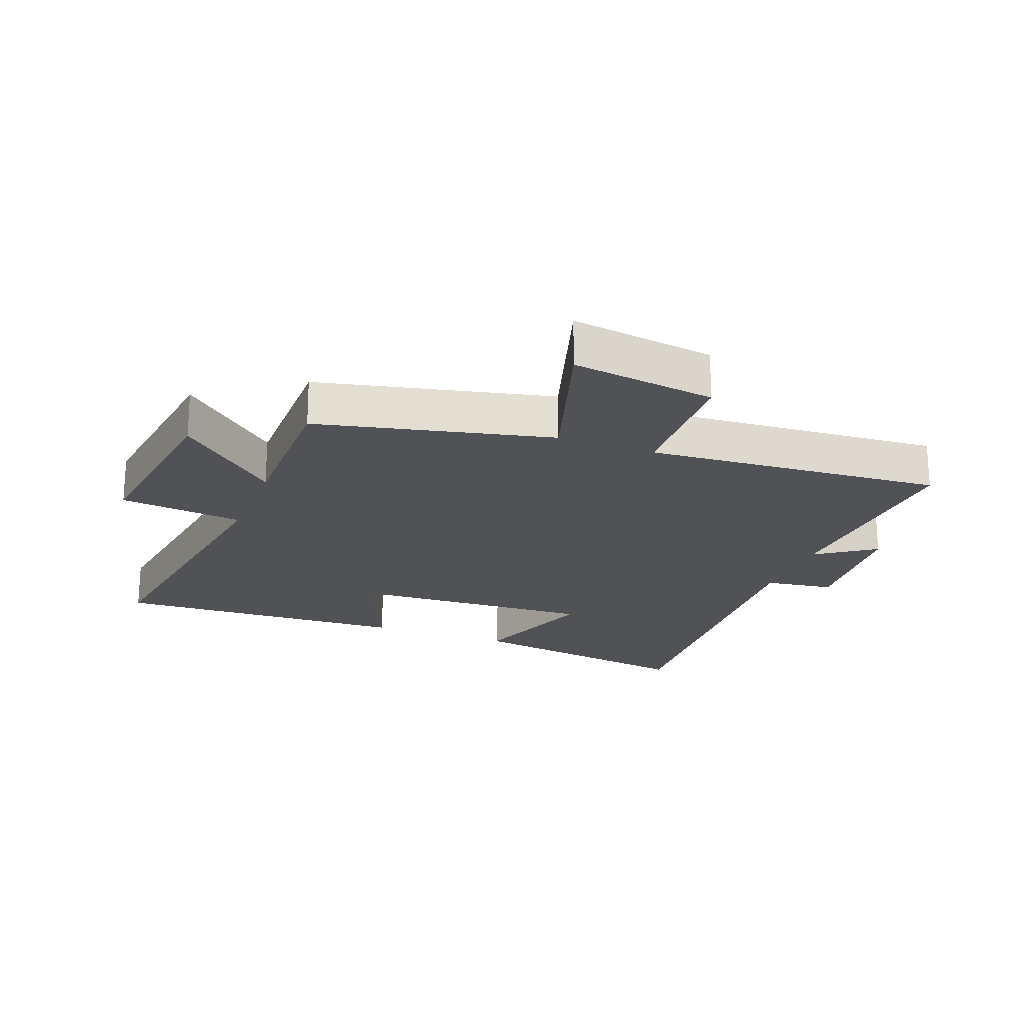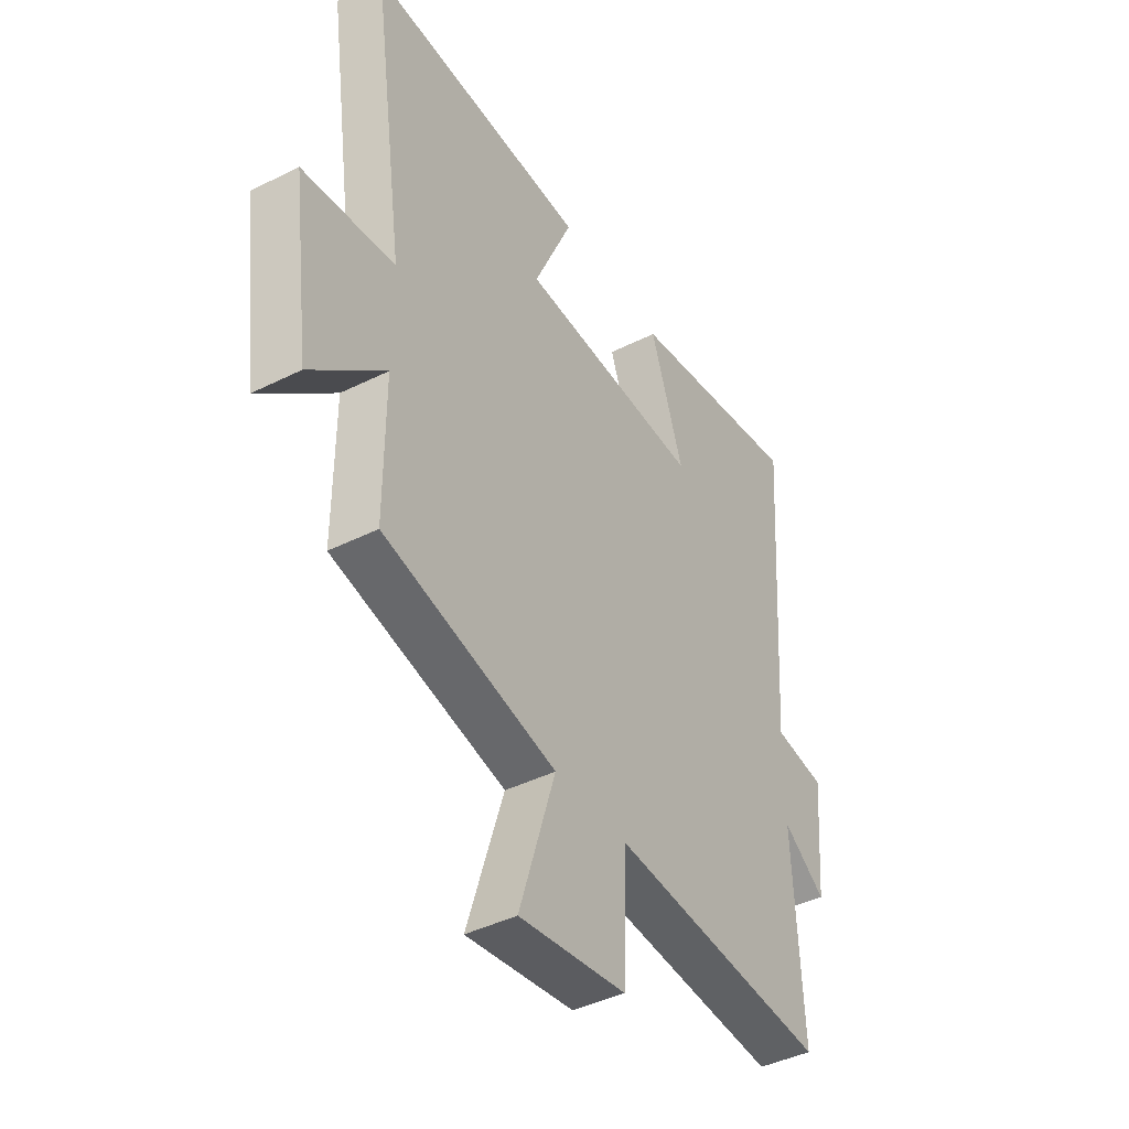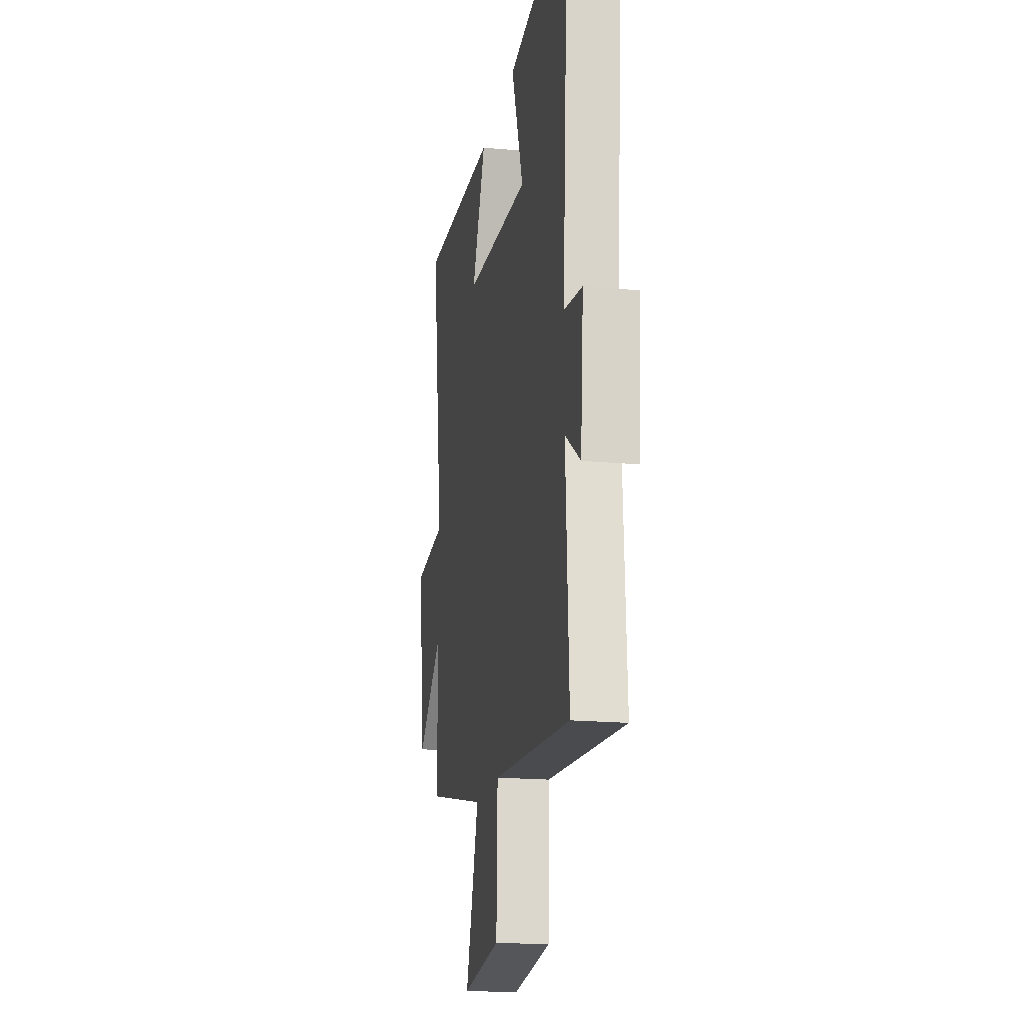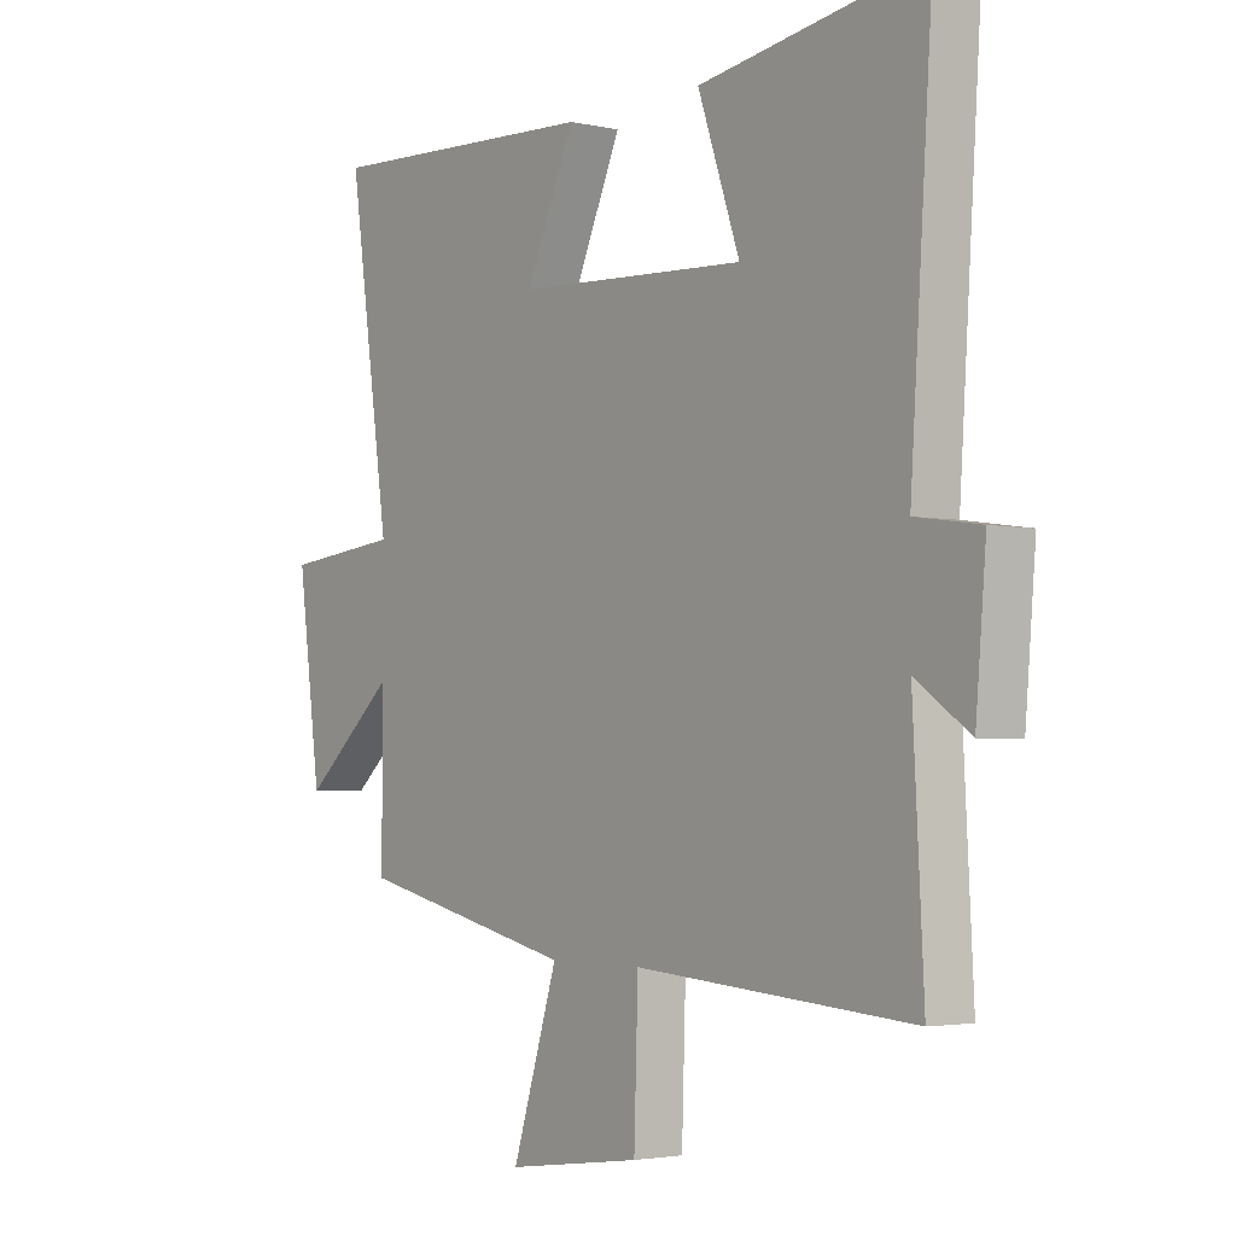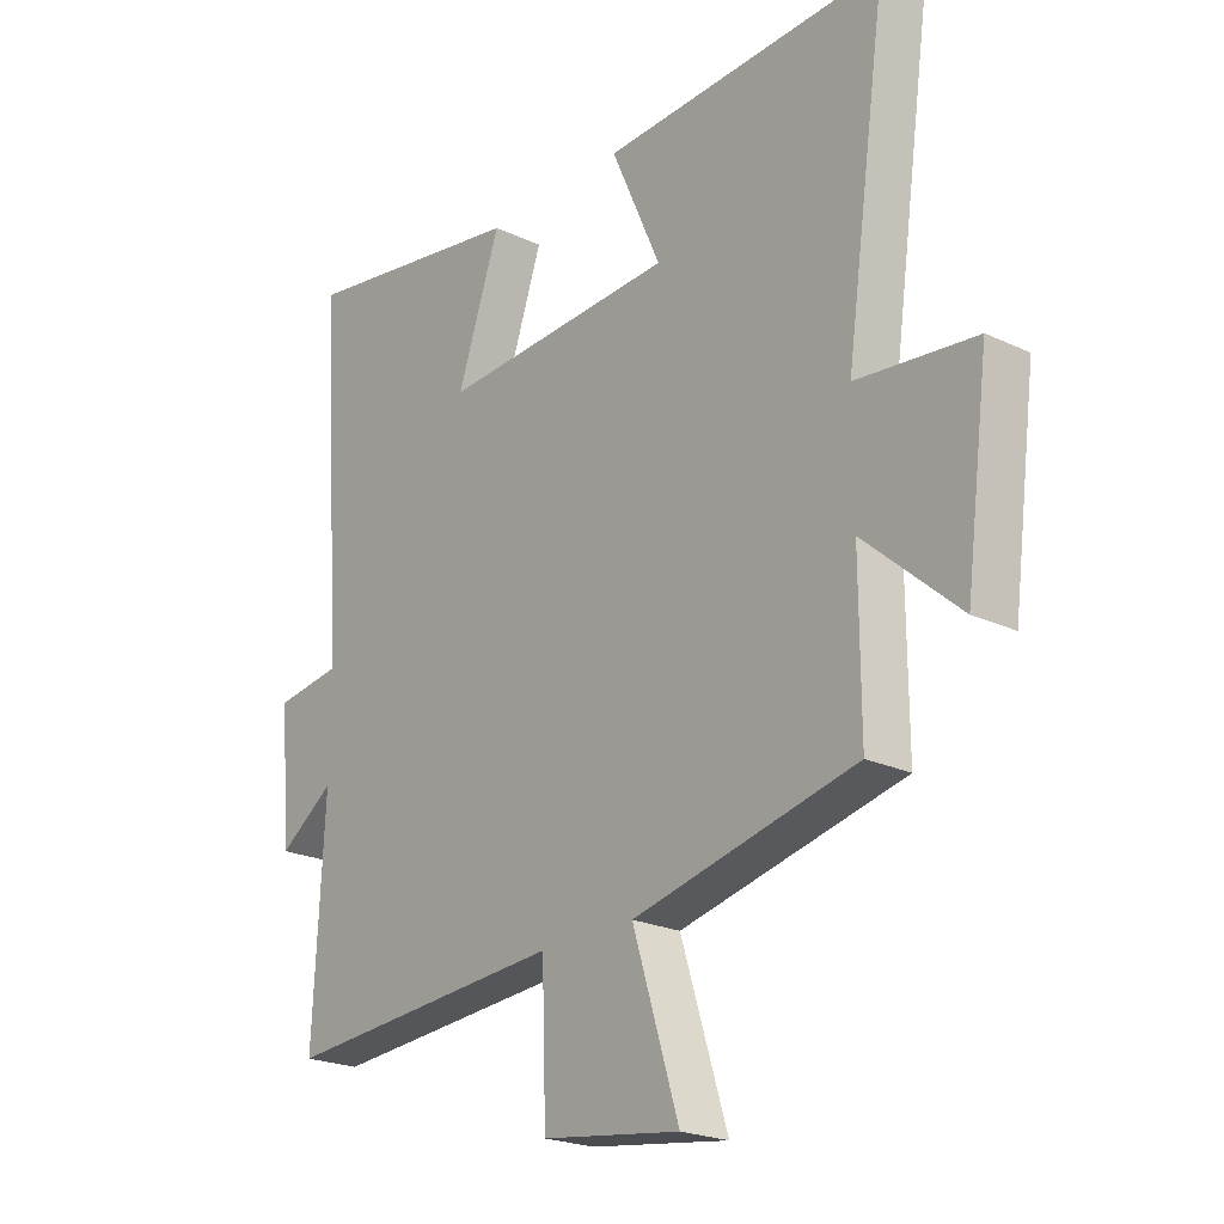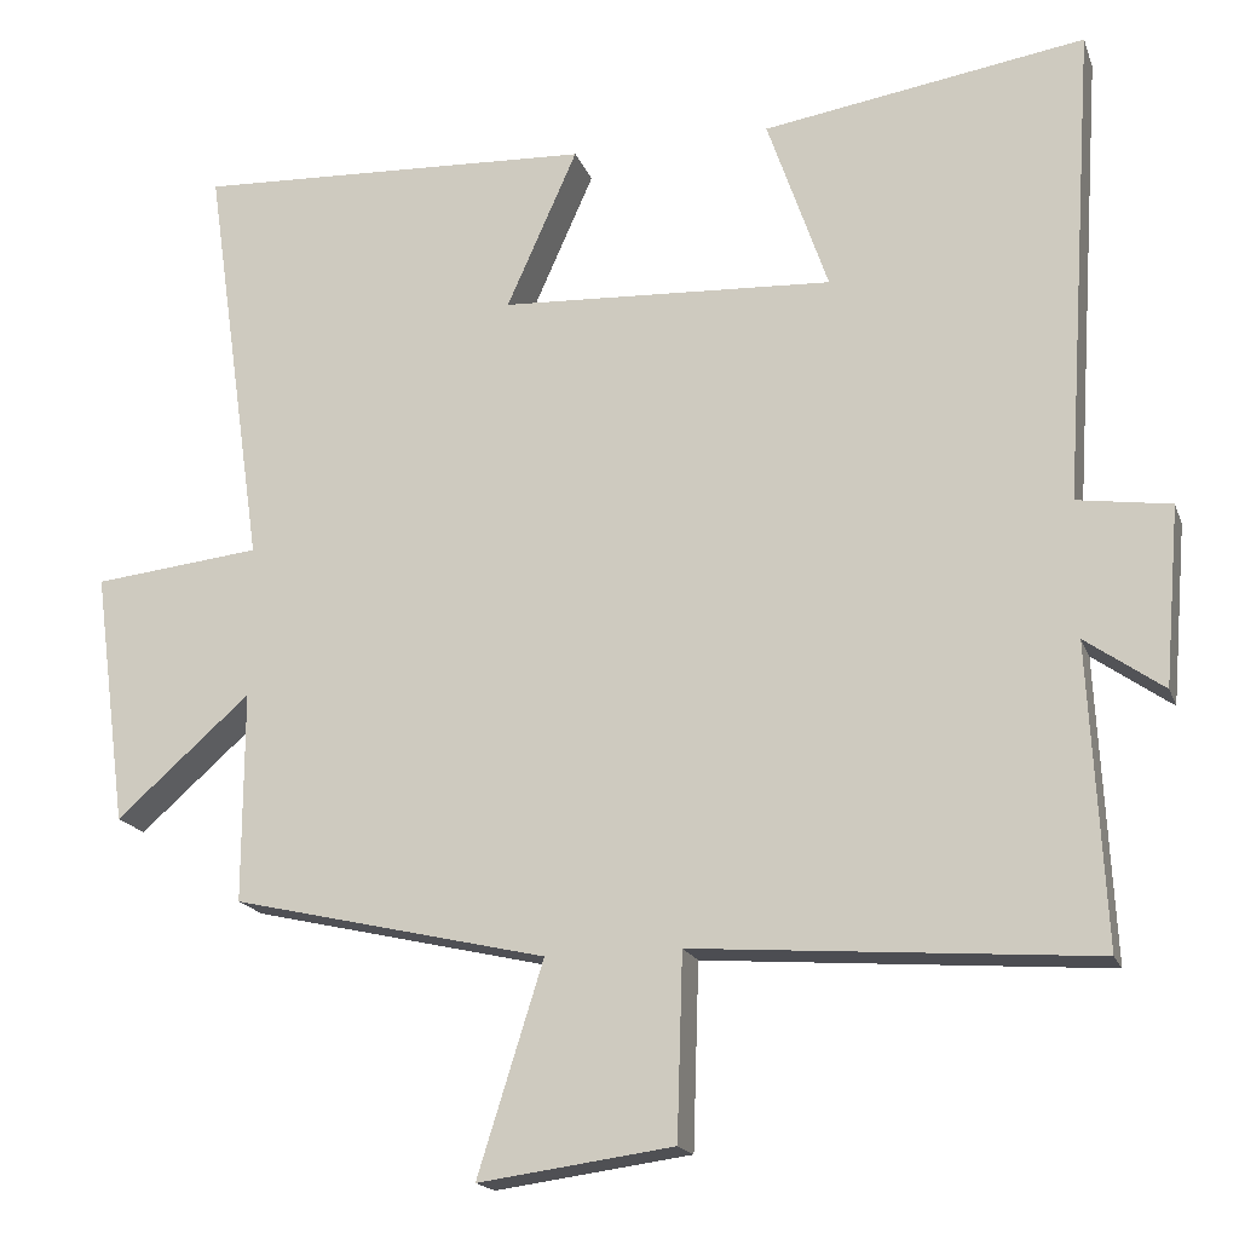
<metadata>
{"format":"obj","ext":"obj","renderer":"f3d","projection":"perspective","resolution":1024,"background":"white","views":[{"elev":-21.3,"azim":159.0,"up":"+Y"},{"elev":-42.2,"azim":121.0,"up":"+Z"},{"elev":-18.4,"azim":-100.4,"up":"+Z"},{"elev":-2.9,"azim":-127.3,"up":"+Z"},{"elev":-22.2,"azim":50.8,"up":"+Z"},{"elev":-17.7,"azim":-163.7,"up":"+Z"}]}
</metadata>
<code>
v 0.501 0.07 -0.413
v 0.123 0.07 -0.5
v 0.202 0.07 -0.752
v -0.032 0.07 -0.72
v -0.039 0.07 -0.5
v -0.519 0.07 -0.536
v -0.5 0.07 -0.177
v -0.594 0.07 -0.243
v -0.612 0.07 -0.029
v -0.5 0.07 -0.013
v -0.538 0.07 0.562
v -0.151 0.07 0.5
v -0.224 0.07 0.289
v 0.176 0.07 0.309
v 0.091 0.07 0.5
v 0.571 0.07 0.521
v 0.5 0.07 0.024
v 0.701 0.07 0.002
v 0.661 0.07 -0.302
v 0.5 0.07 -0.16
v 0.501 0 -0.413
v 0.123 0 -0.5
v 0.202 0 -0.752
v -0.032 0 -0.72
v -0.039 0 -0.5
v -0.519 0 -0.536
v -0.5 0 -0.177
v -0.594 0 -0.243
v -0.612 0 -0.029
v -0.5 0 -0.013
v -0.538 0 0.562
v -0.151 0 0.5
v -0.224 0 0.289
v 0.176 0 0.309
v 0.091 0 0.5
v 0.571 0 0.521
v 0.5 0 0.024
v 0.701 0 0.002
v 0.661 0 -0.302
v 0.5 0 -0.16
f 17 18 19 20
f 14 15 16 17
f 13 14 17 20
f 10 11 12 13
f 10 13 20 1
f 7 8 9 10
f 5 6 7
f 5 7 10 1
f 2 3 4 5
f 1 2 5
f 40 39 38 37
f 37 36 35 34
f 40 37 34 33
f 33 32 31 30
f 21 40 33 30
f 30 29 28 27
f 27 26 25
f 21 30 27 25
f 25 24 23 22
f 25 22 21
f 1 21 22 2
f 2 22 23 3
f 3 23 24 4
f 4 24 25 5
f 5 25 26 6
f 6 26 27 7
f 7 27 28 8
f 8 28 29 9
f 9 29 30 10
f 10 30 31 11
f 11 31 32 12
f 12 32 33 13
f 13 33 34 14
f 14 34 35 15
f 15 35 36 16
f 16 36 37 17
f 17 37 38 18
f 18 38 39 19
f 19 39 40 20
f 20 40 21 1

</code>
